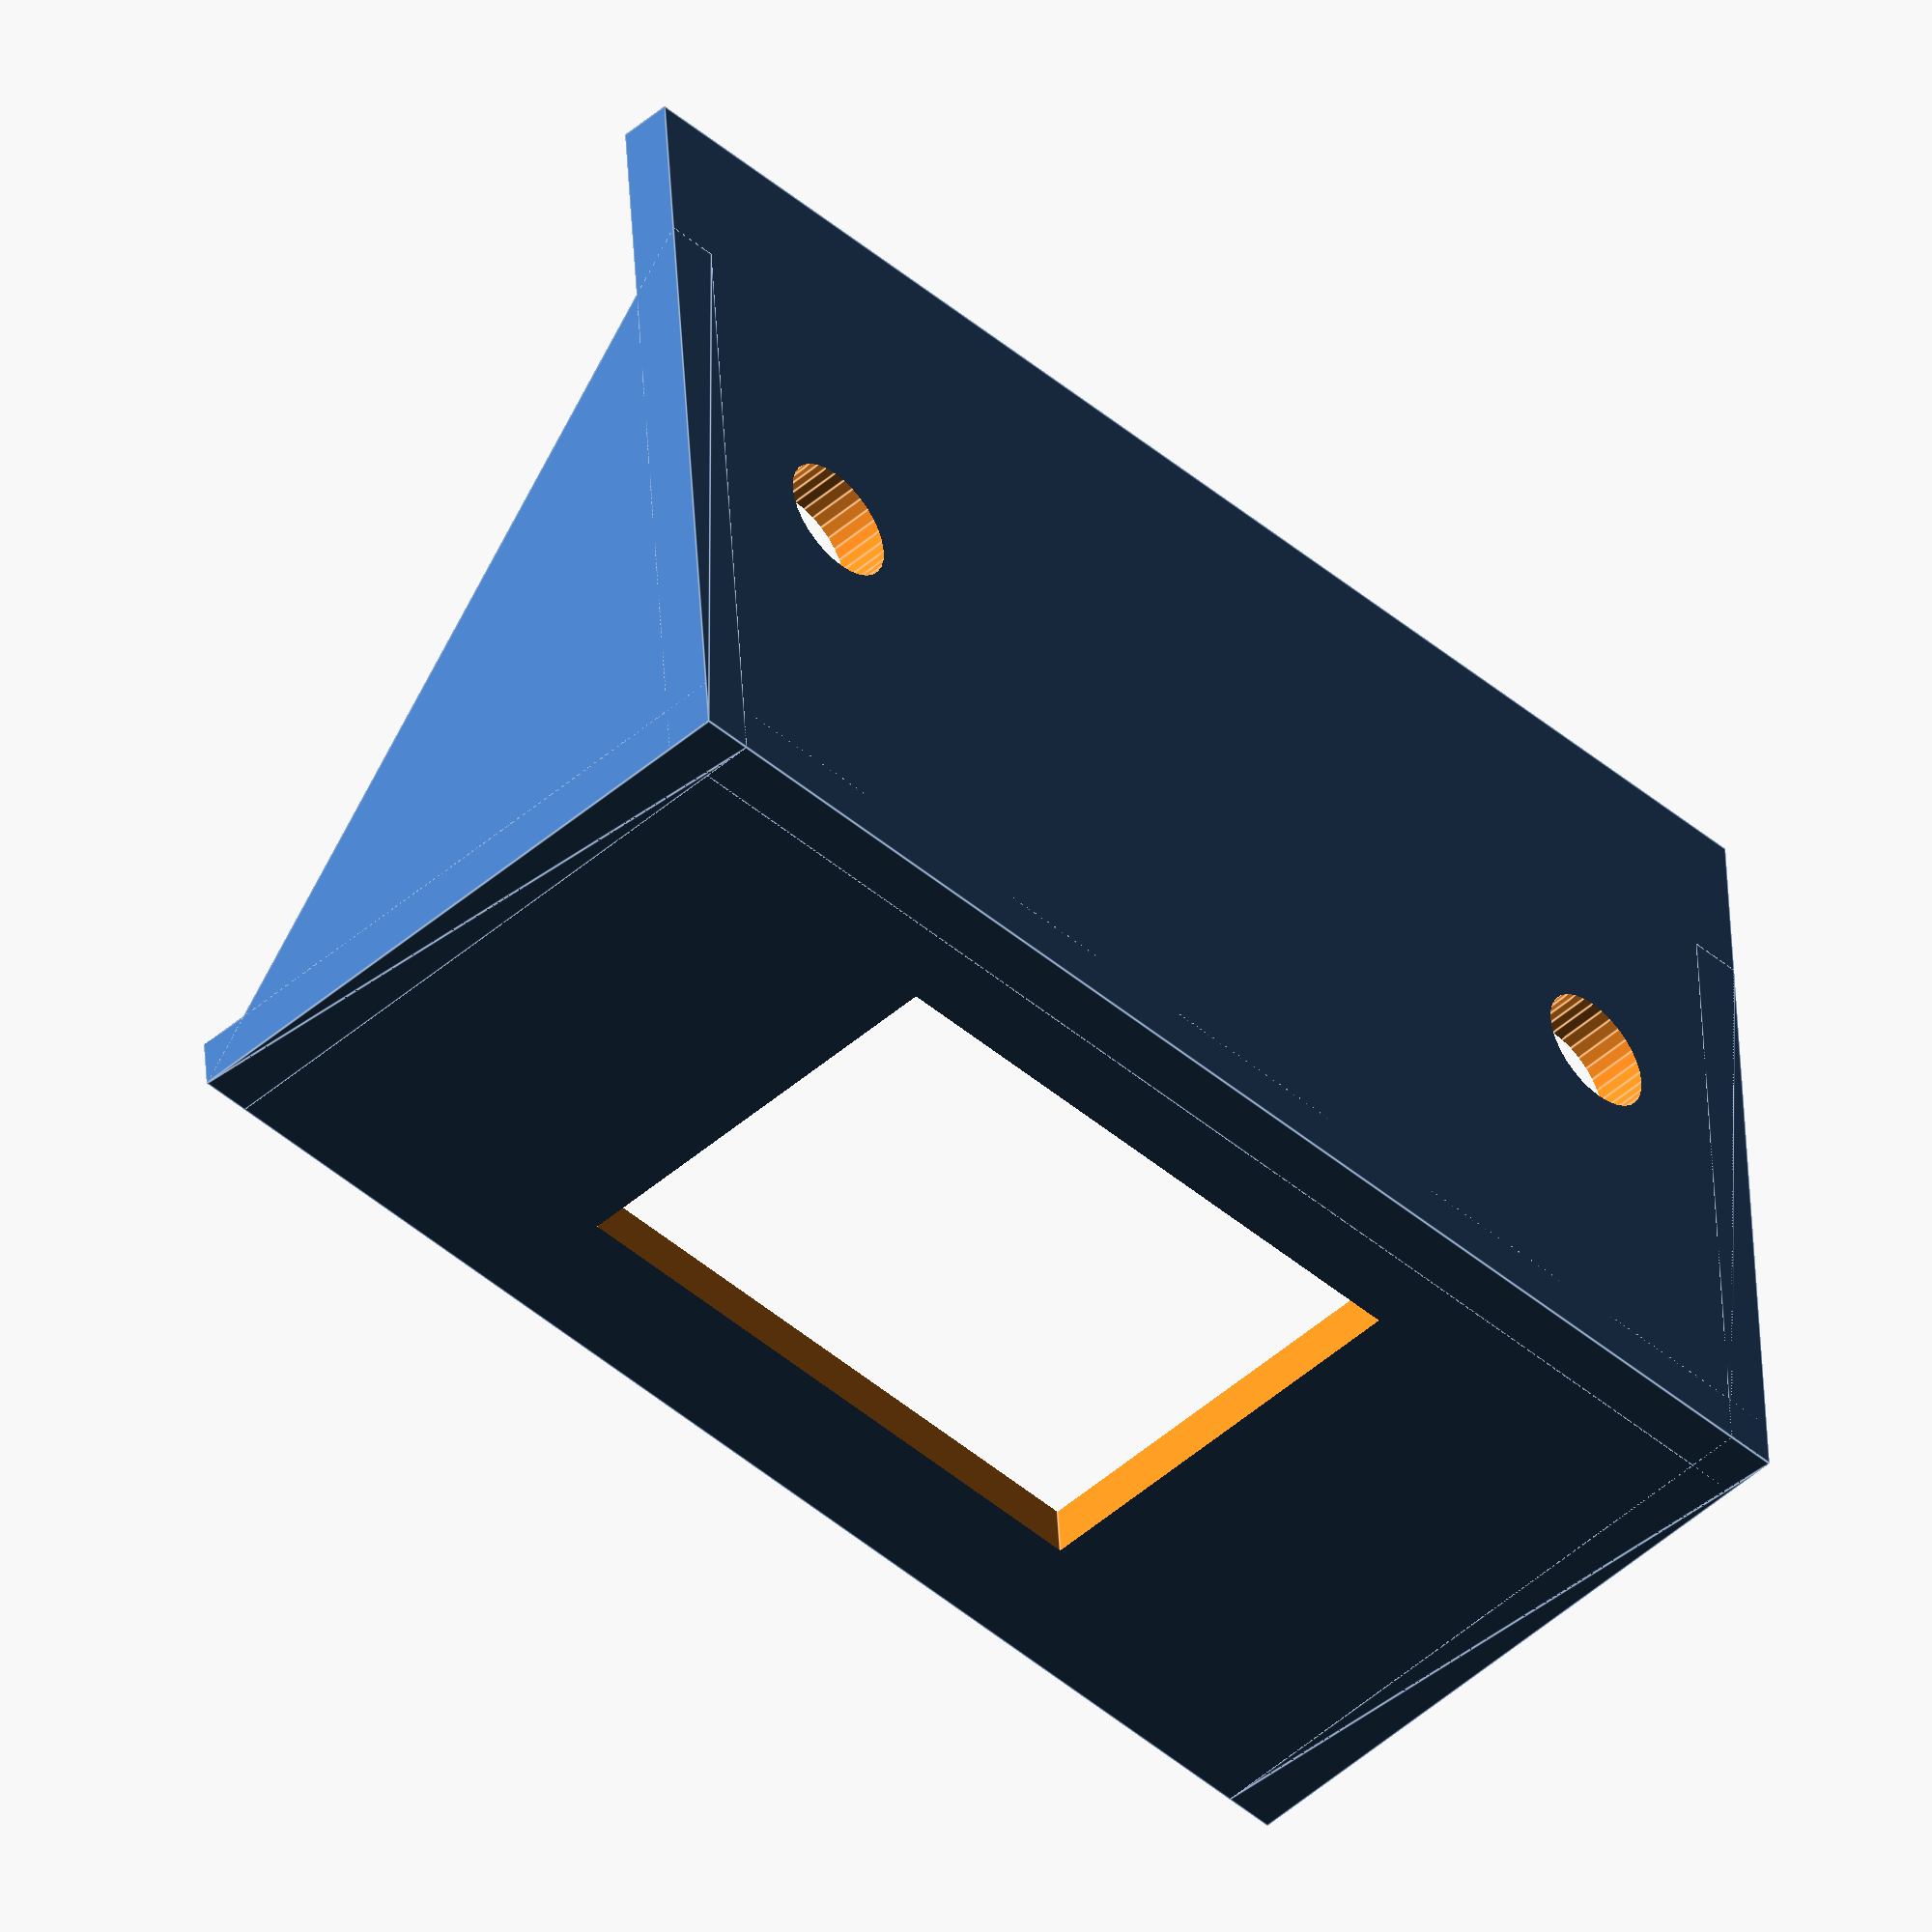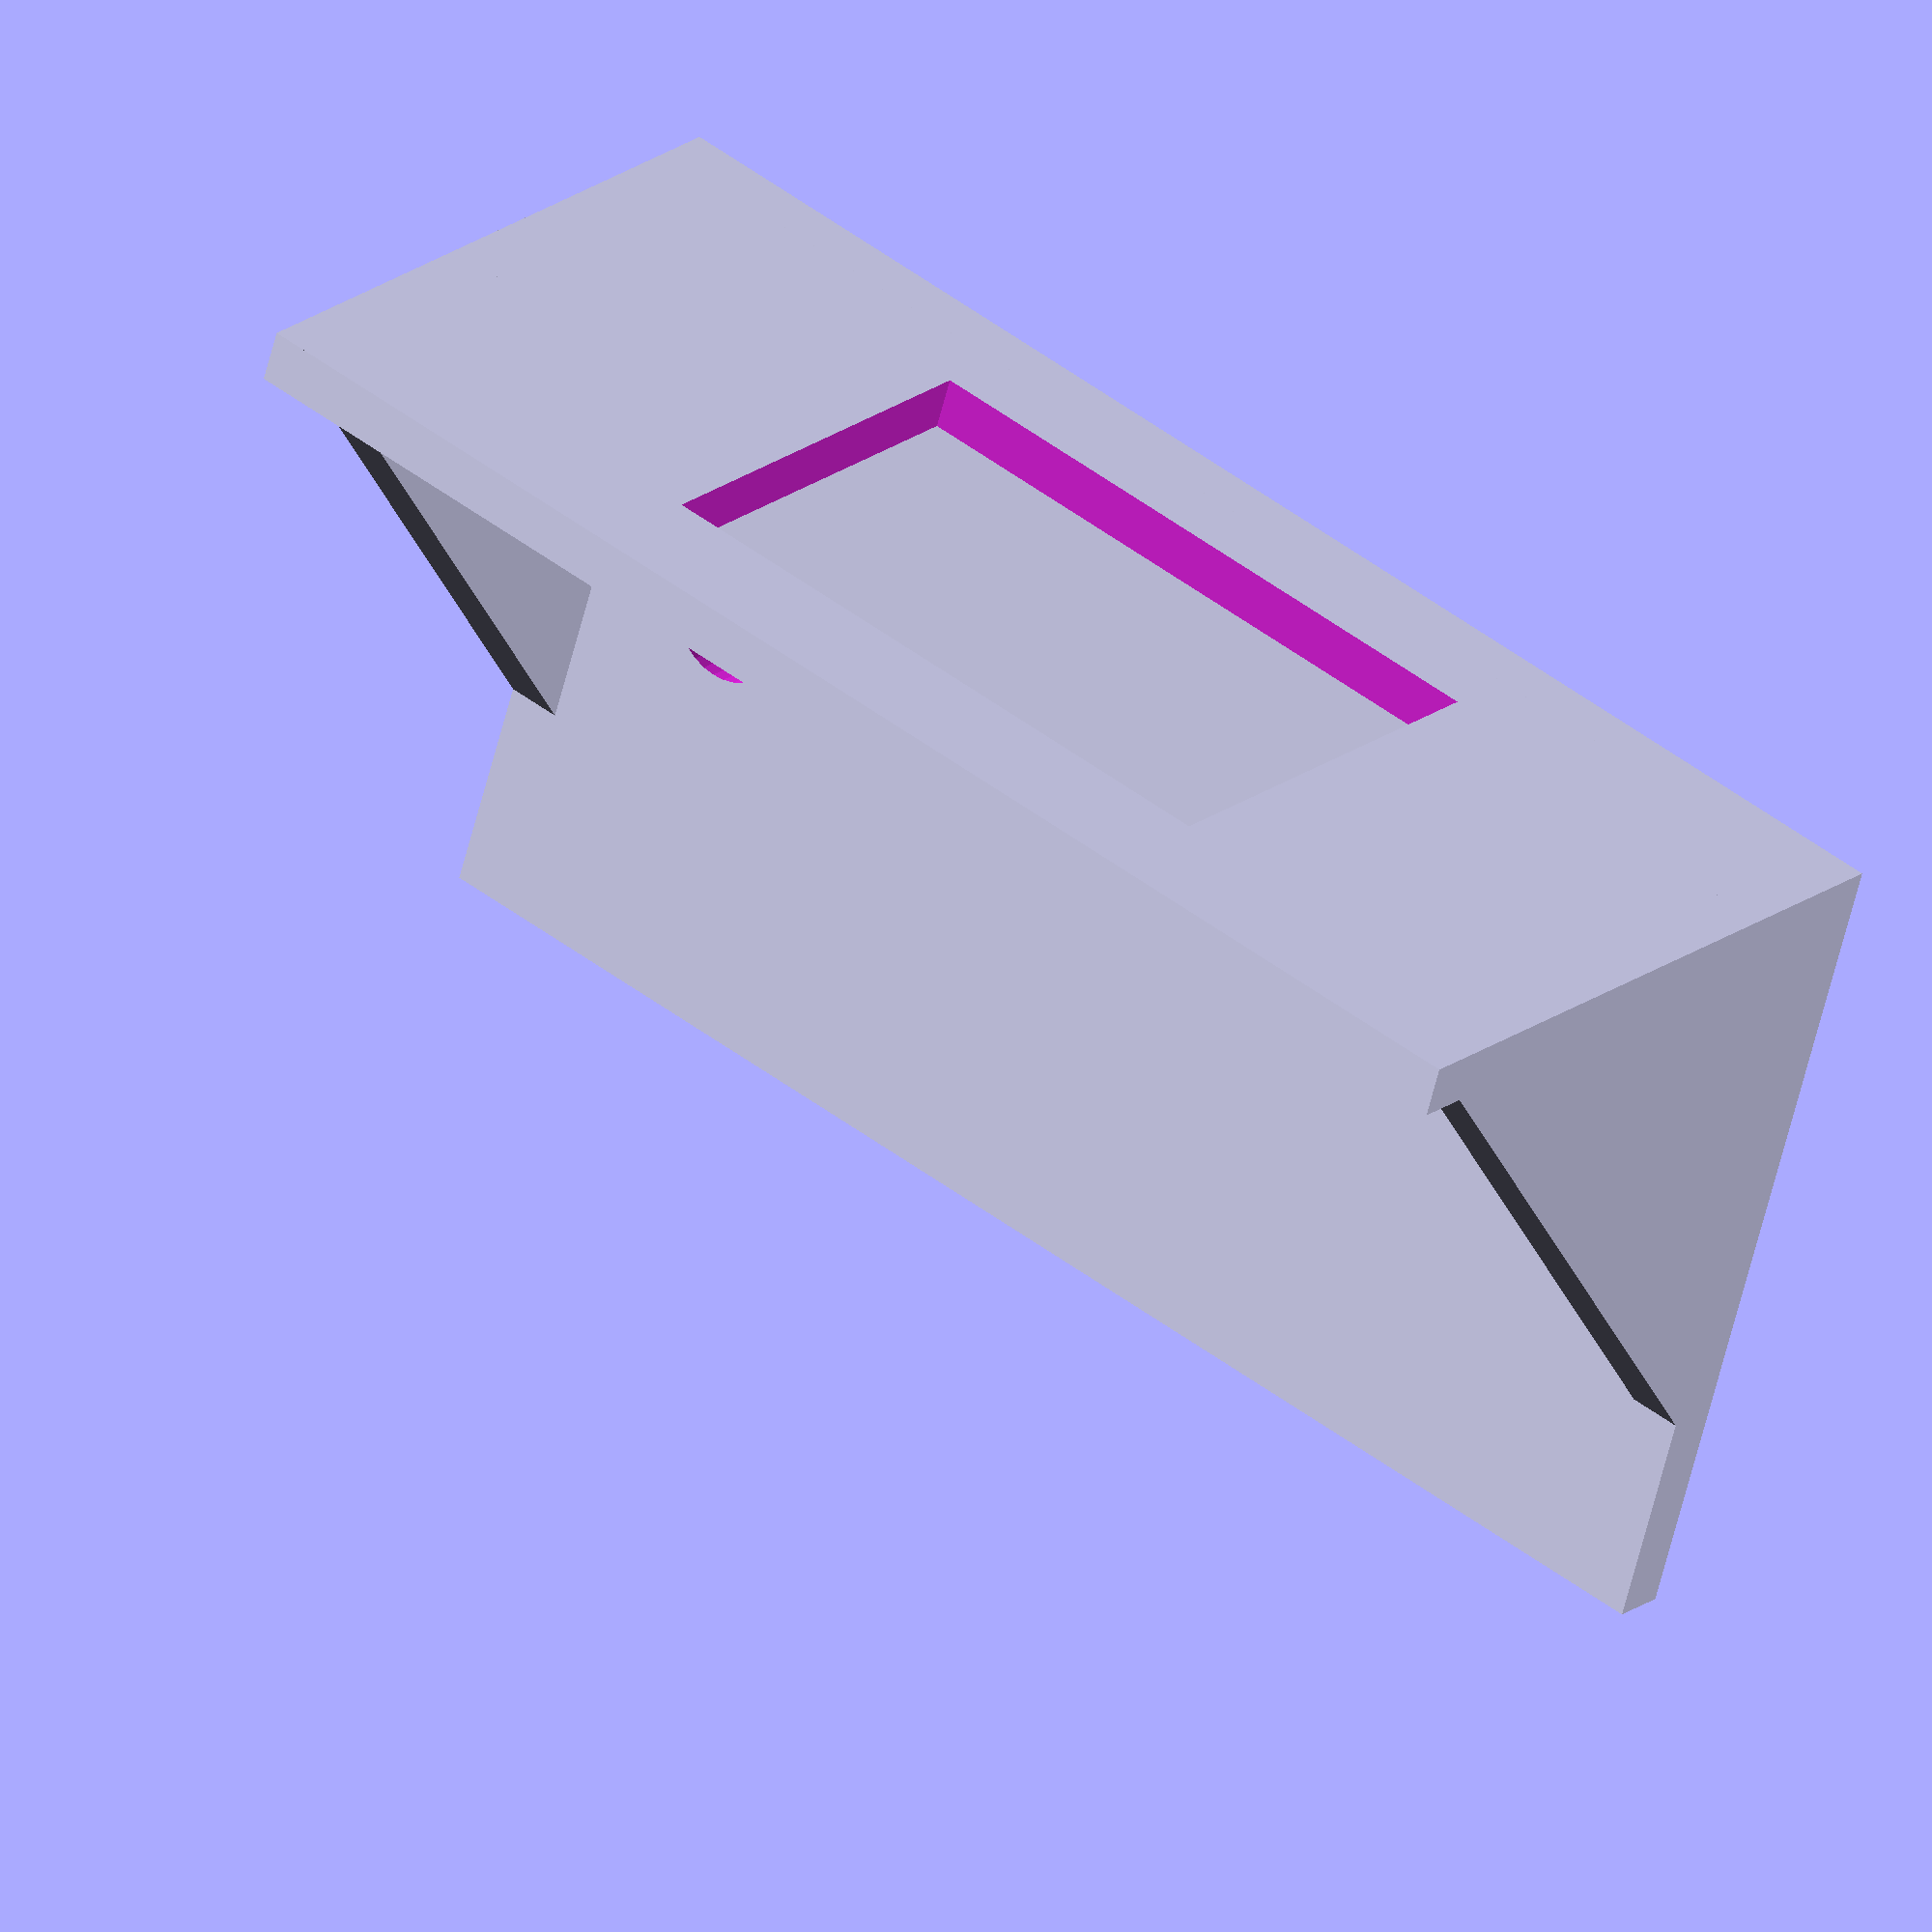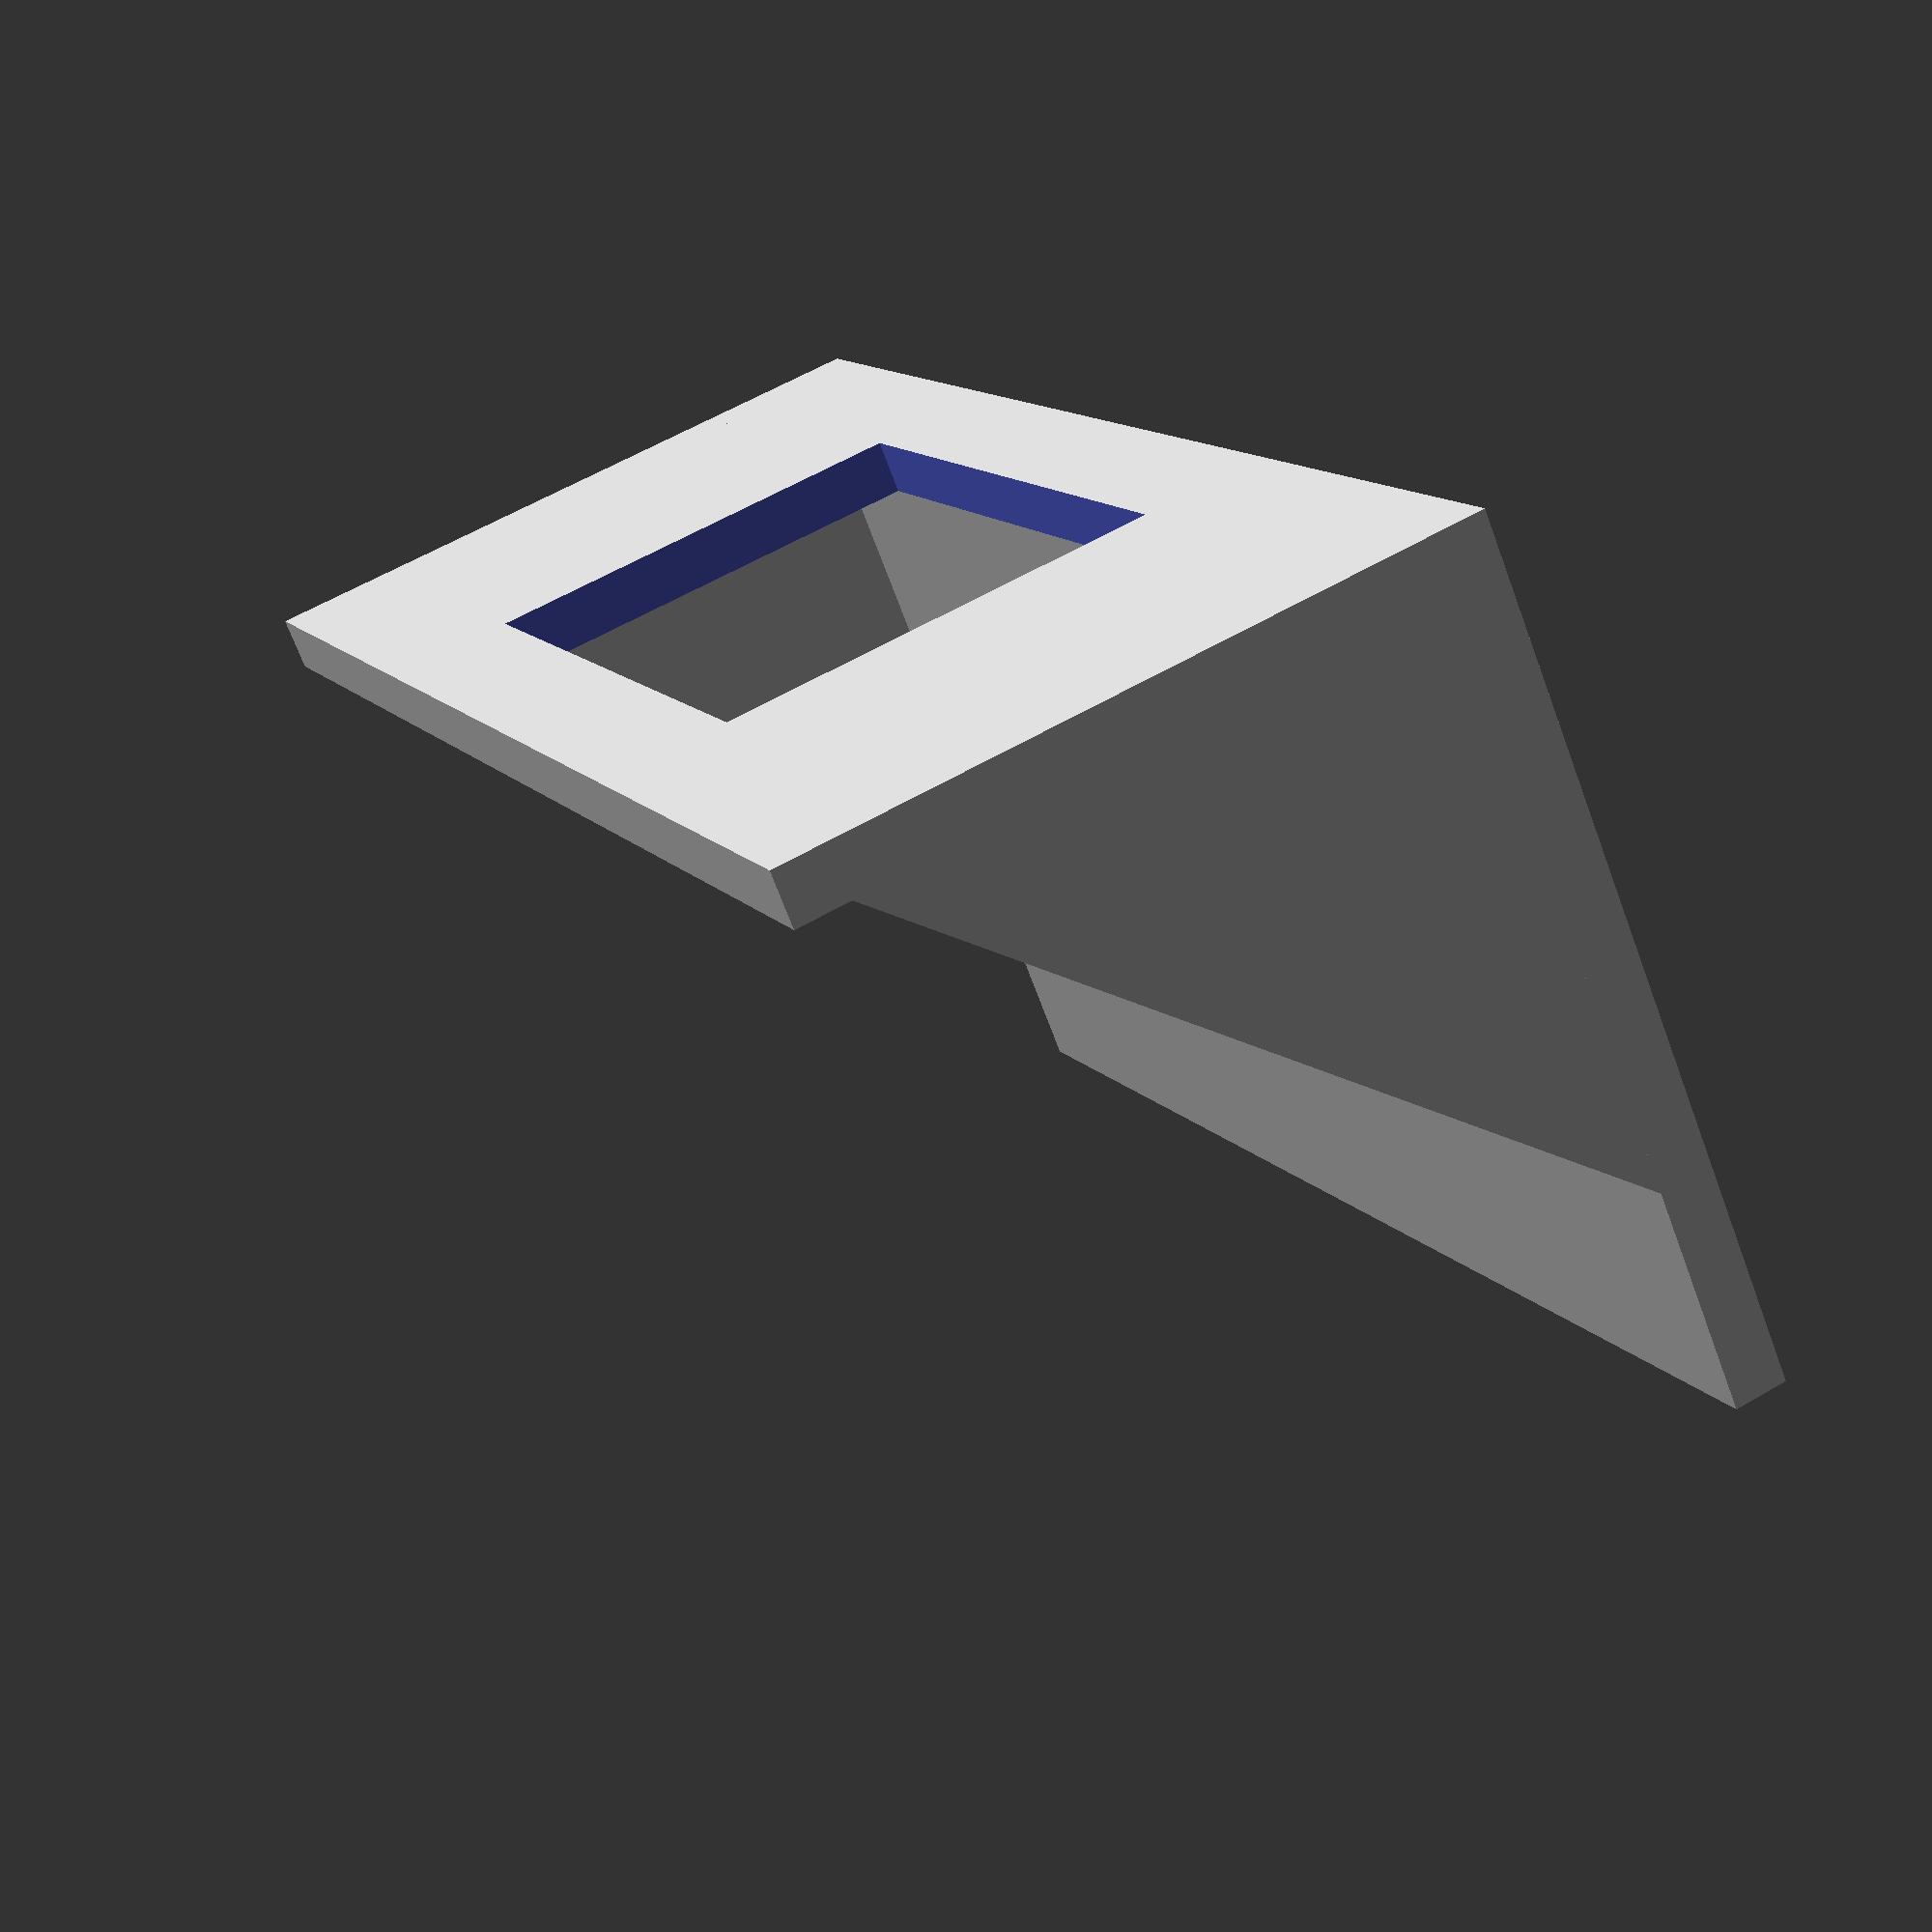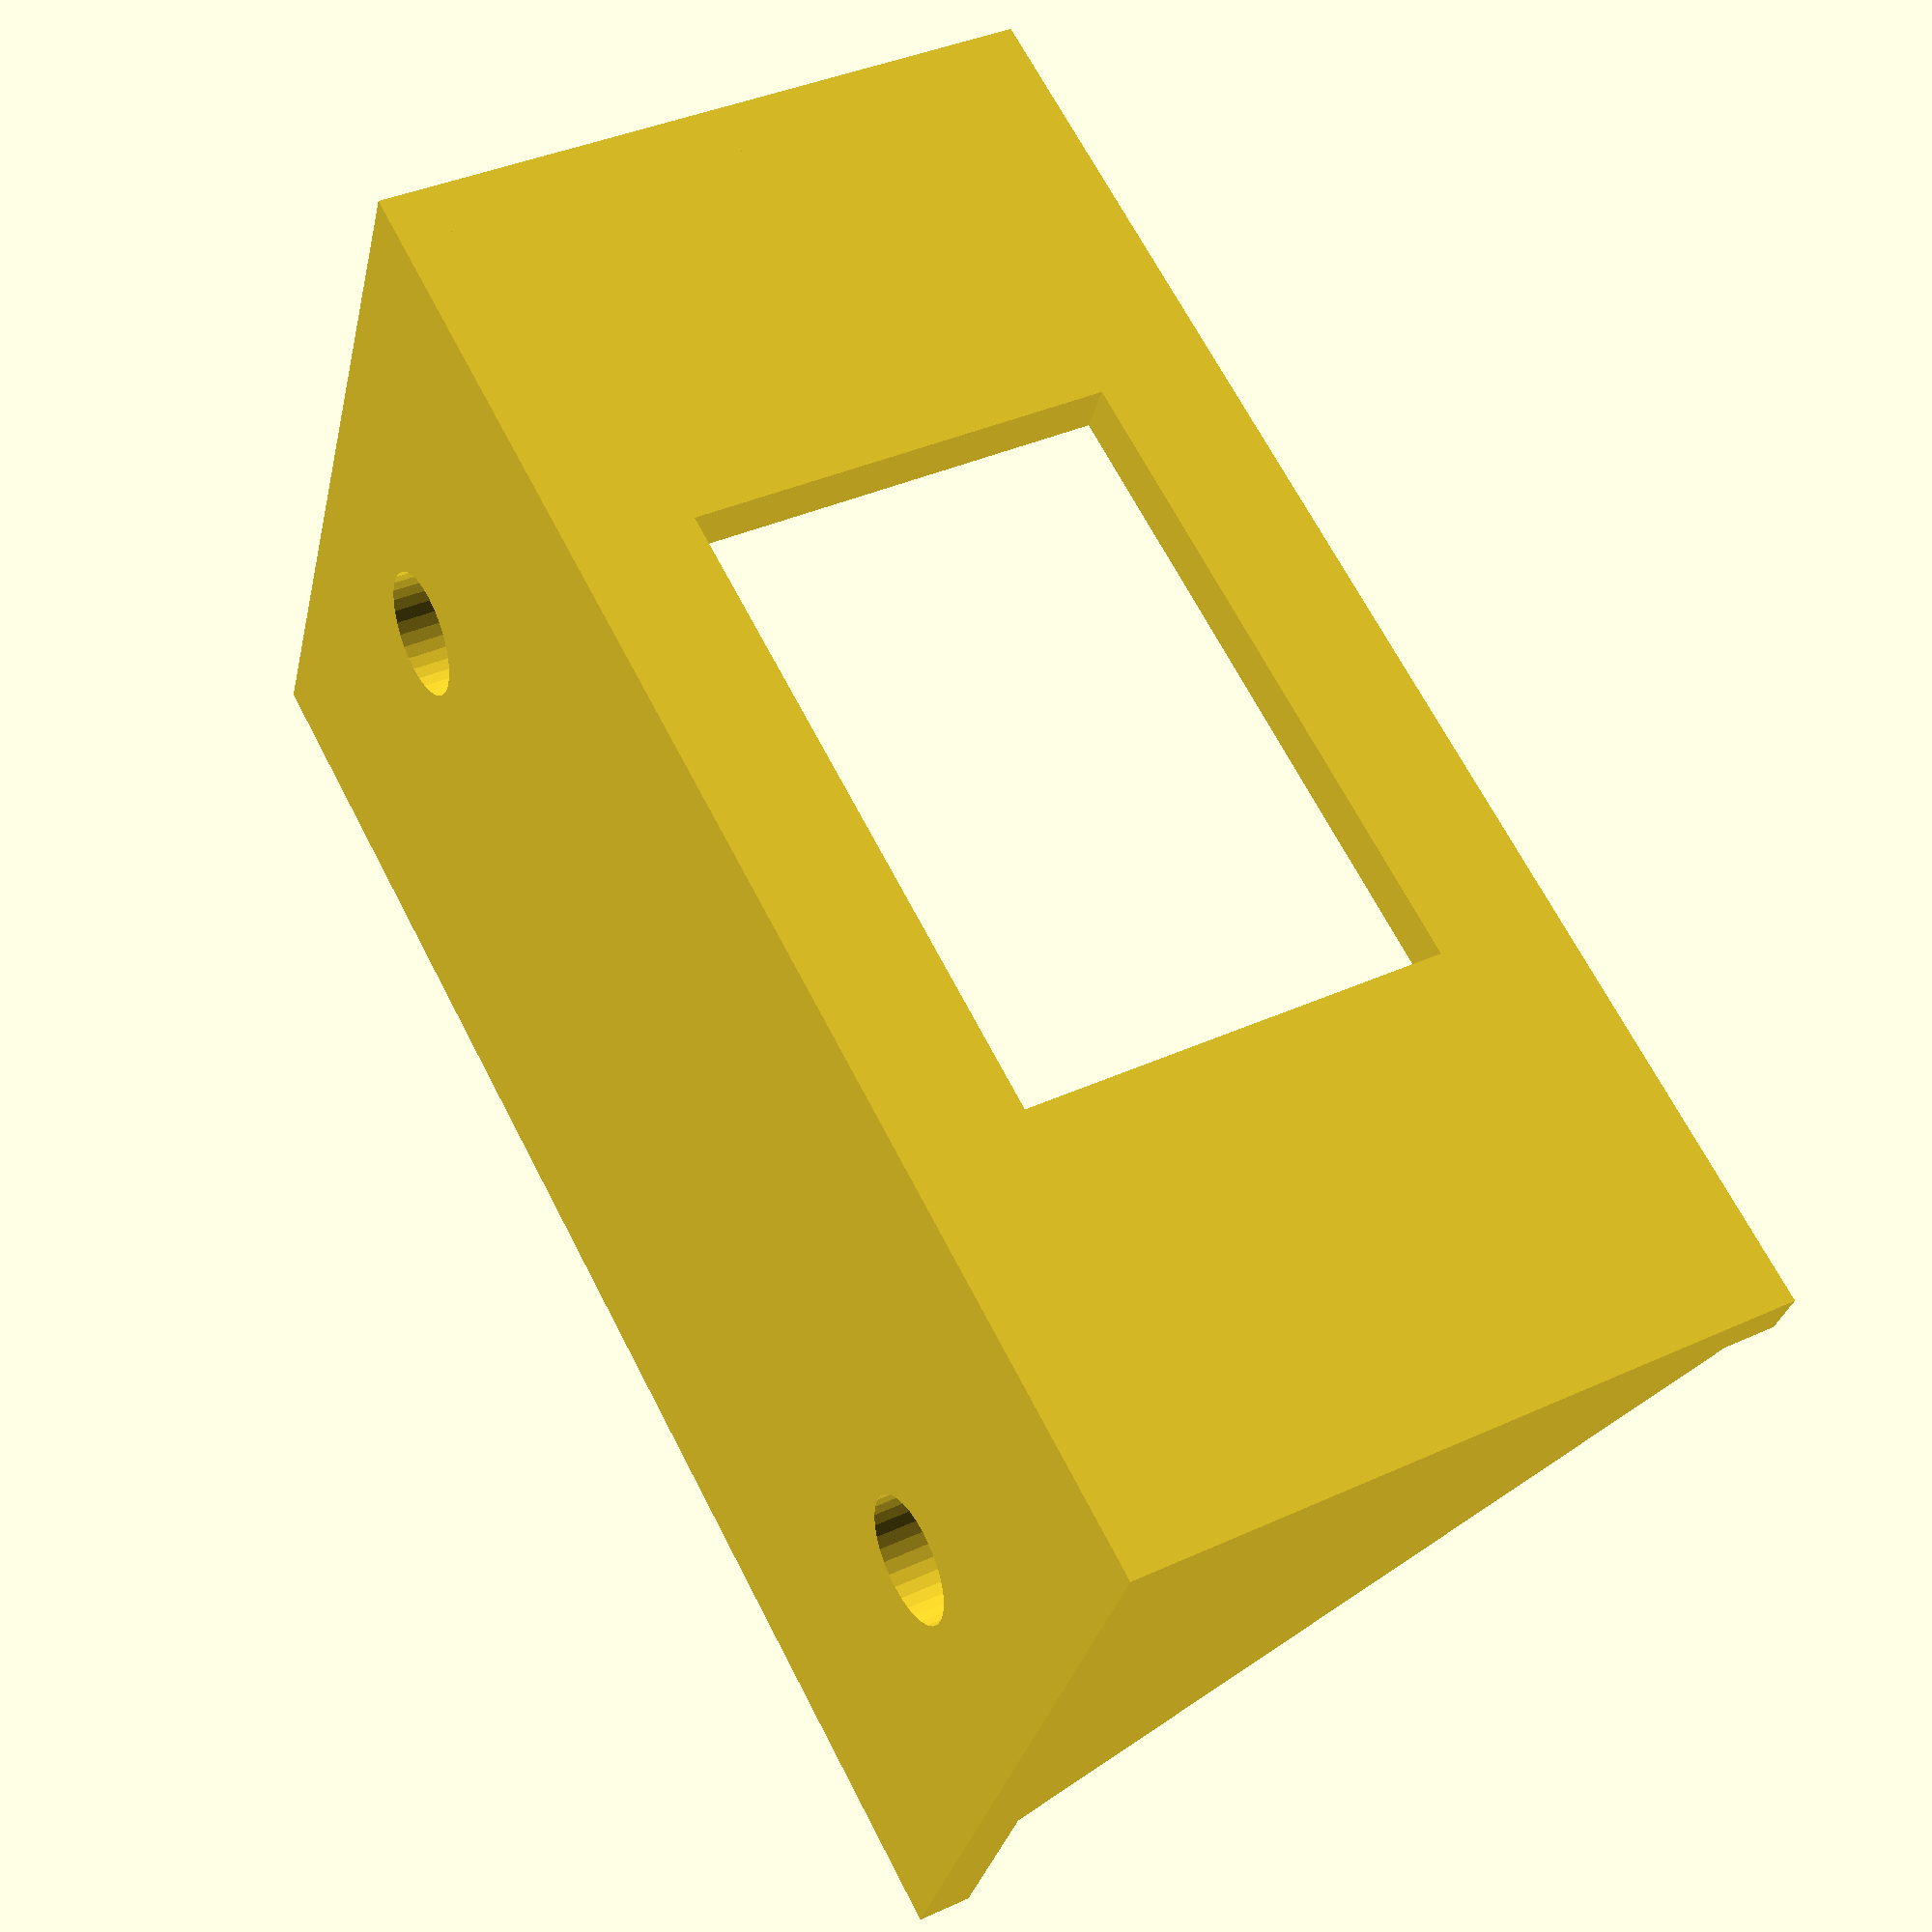
<openscad>

$fn=32;
e=0.1;

function mm(x)=x*25.4;

sw_wid = 21;
sw_len = 15;

co_wid = 19.4;
co_len = 12.9;

thk = 1.6;

b_wid = mm(1.75);
b_len = mm(0.8);
b_hgt = mm(1);

hole_dia = mm(0.15);
hole_off = mm(0.25);

module side() {
     linear_extrude( height=thk) {
	  polygon( points = [[0,0], [b_hgt-5,0], [0, b_len]]);
     }
}

module bracket() {
     difference() {
	  cube( [b_wid, b_len, thk]);
	  translate( [(b_wid-co_wid)/2, (b_len-co_len)/2, -e])
	       cube( [co_wid, co_len, thk+2*e]);
     }
     rotate( [90, 0, 0]) {
	  translate( [0, 0, -thk])
	  difference() {
	       cube( [b_wid, b_hgt, thk]);
	       translate( [ hole_off, b_hgt/2, -e])
		    cylinder( h=thk+2*e, d=hole_dia);
	       translate( [ b_wid-hole_off, b_hgt/2, -e])
		    cylinder( h=thk+2*e, d=hole_dia);
	  }
     }
     rotate( [0, -90, 0]) {
	  translate( [0, 0, -thk]) side();
	  translate( [0, 0, -b_wid]) side();
     }
}

bracket();

</openscad>
<views>
elev=315.2 azim=134.0 roll=177.1 proj=o view=edges
elev=58.7 azim=141.5 roll=166.3 proj=o view=solid
elev=68.9 azim=114.1 roll=200.4 proj=p view=wireframe
elev=30.1 azim=297.8 roll=167.9 proj=p view=wireframe
</views>
